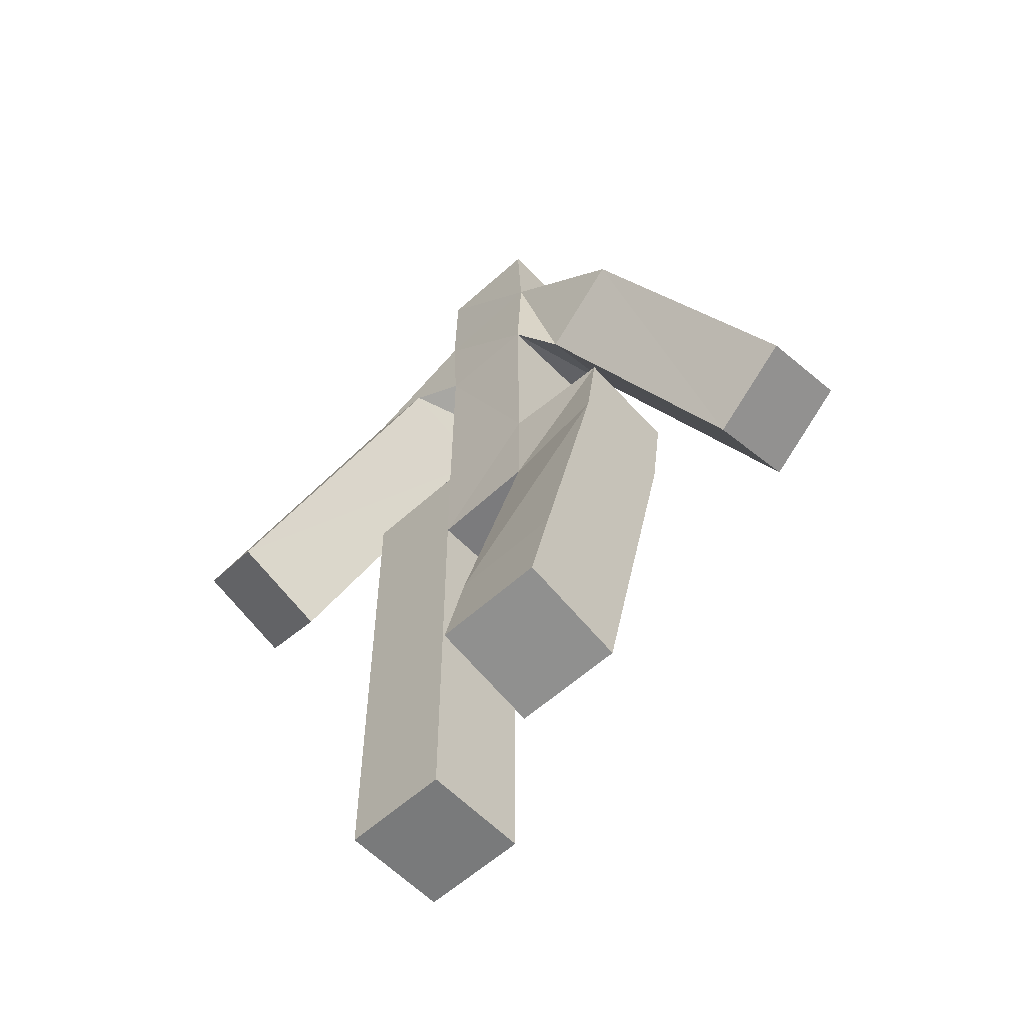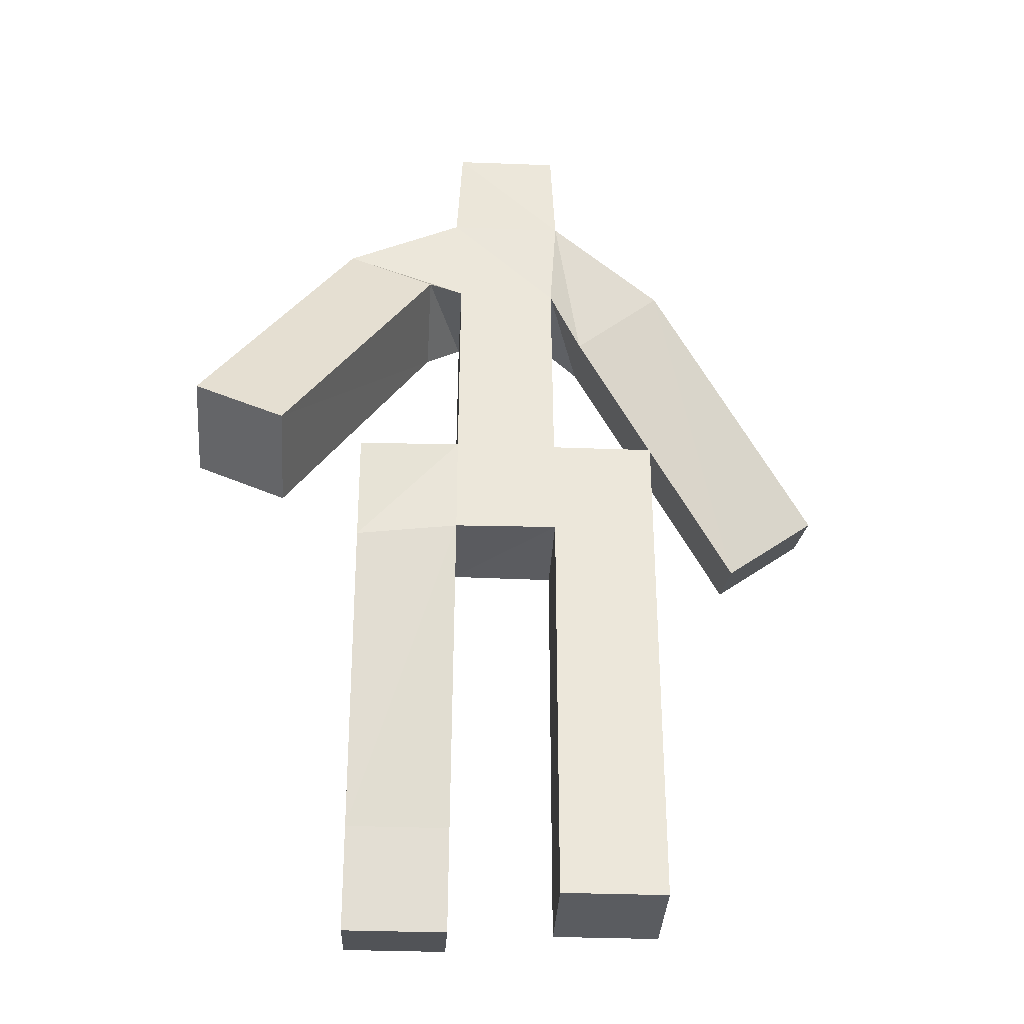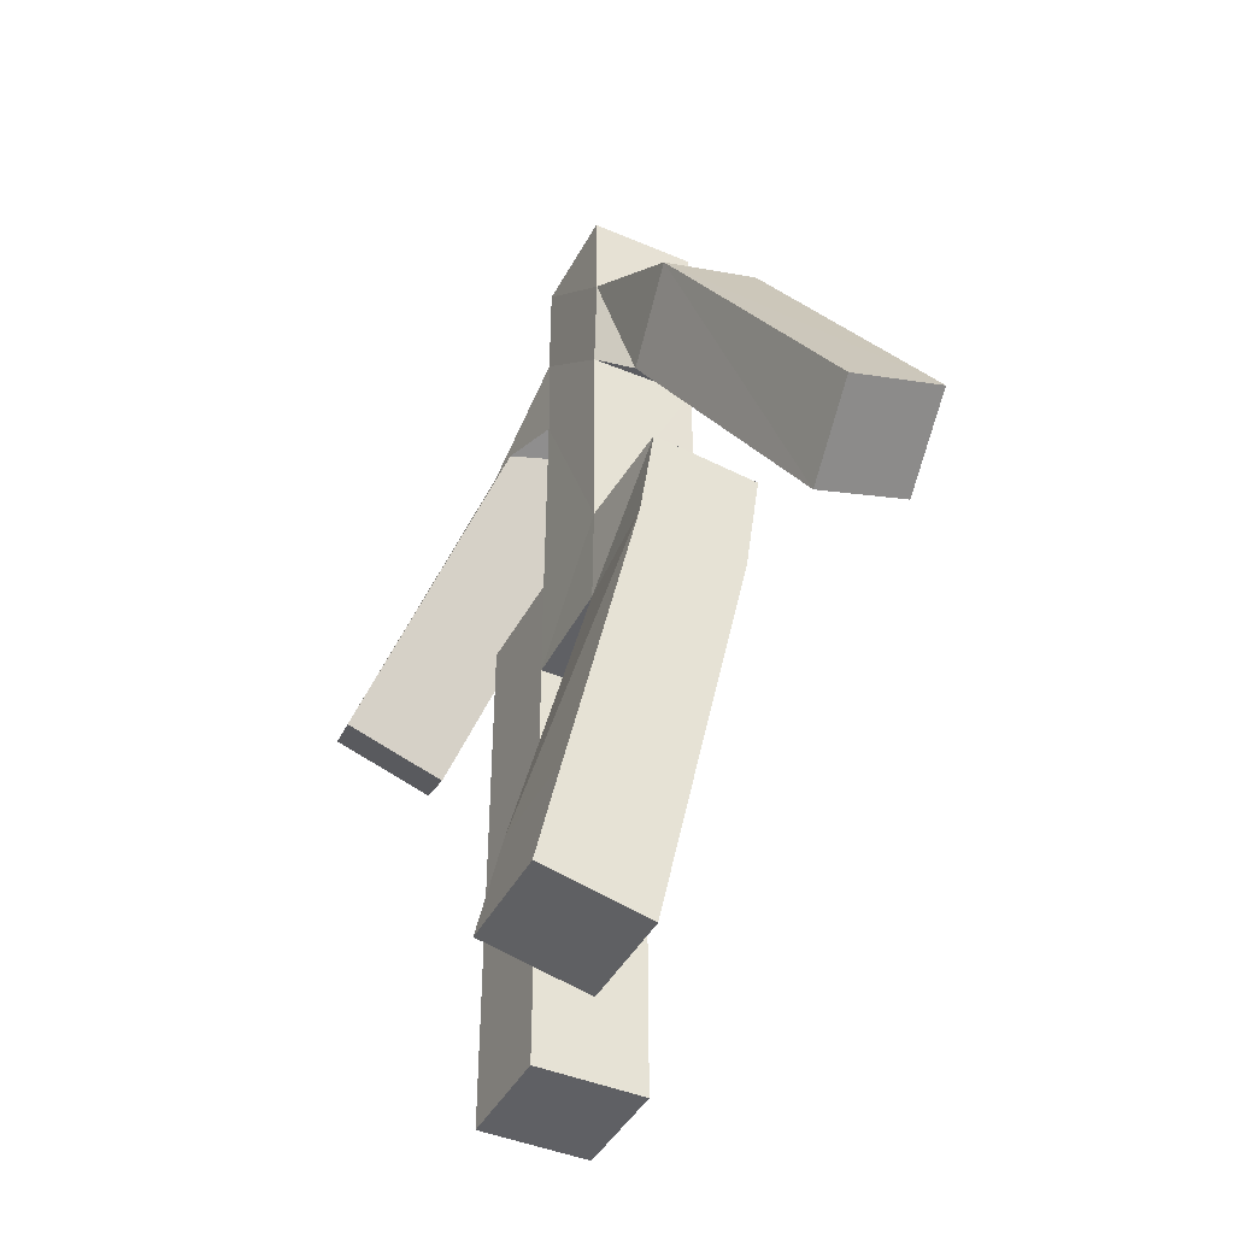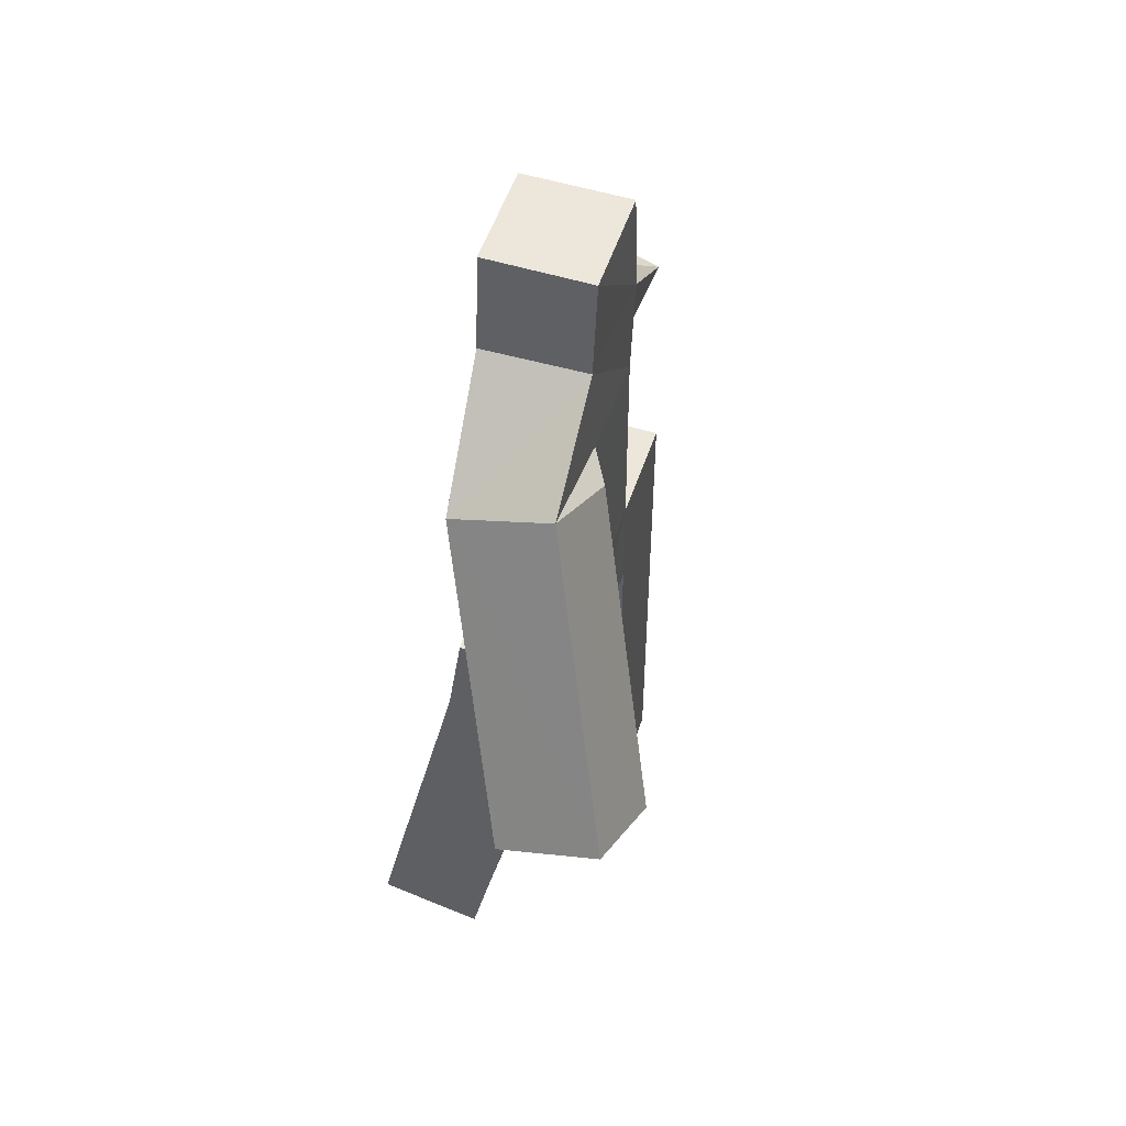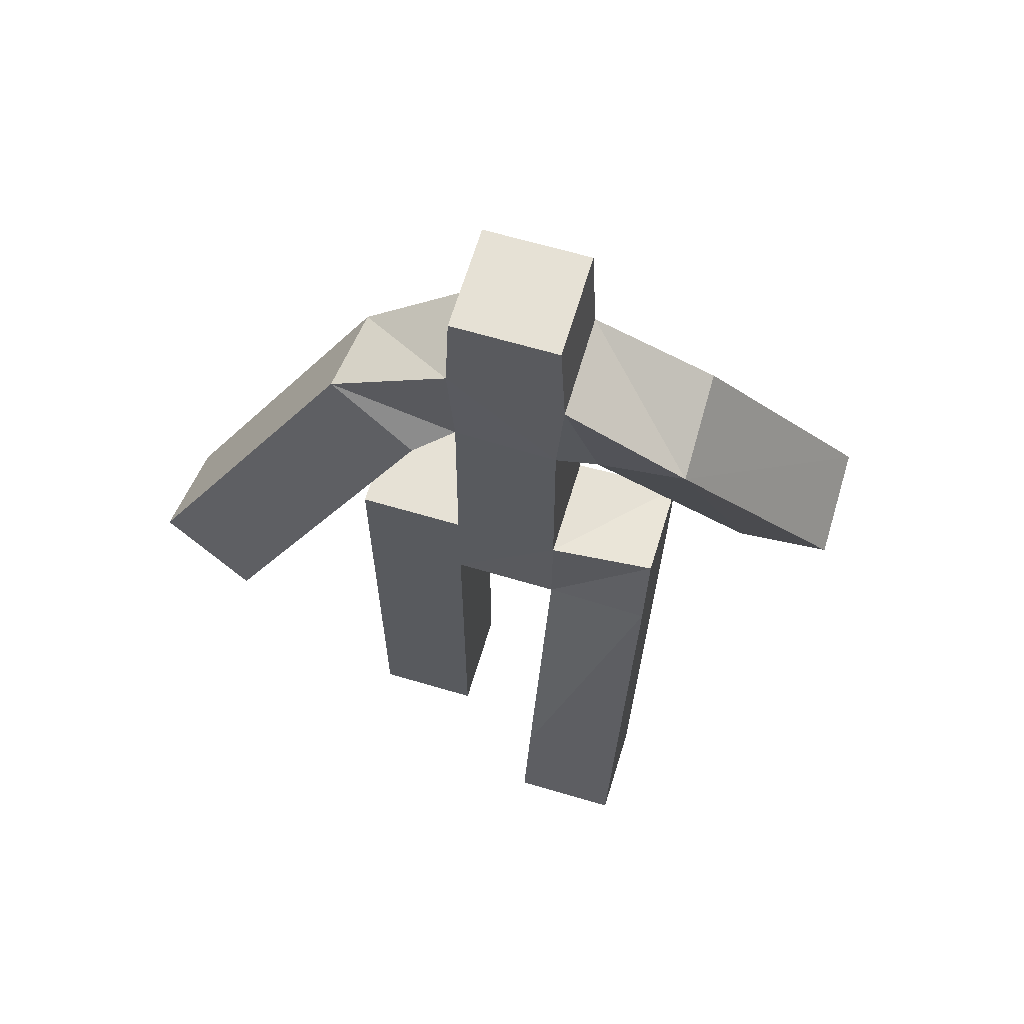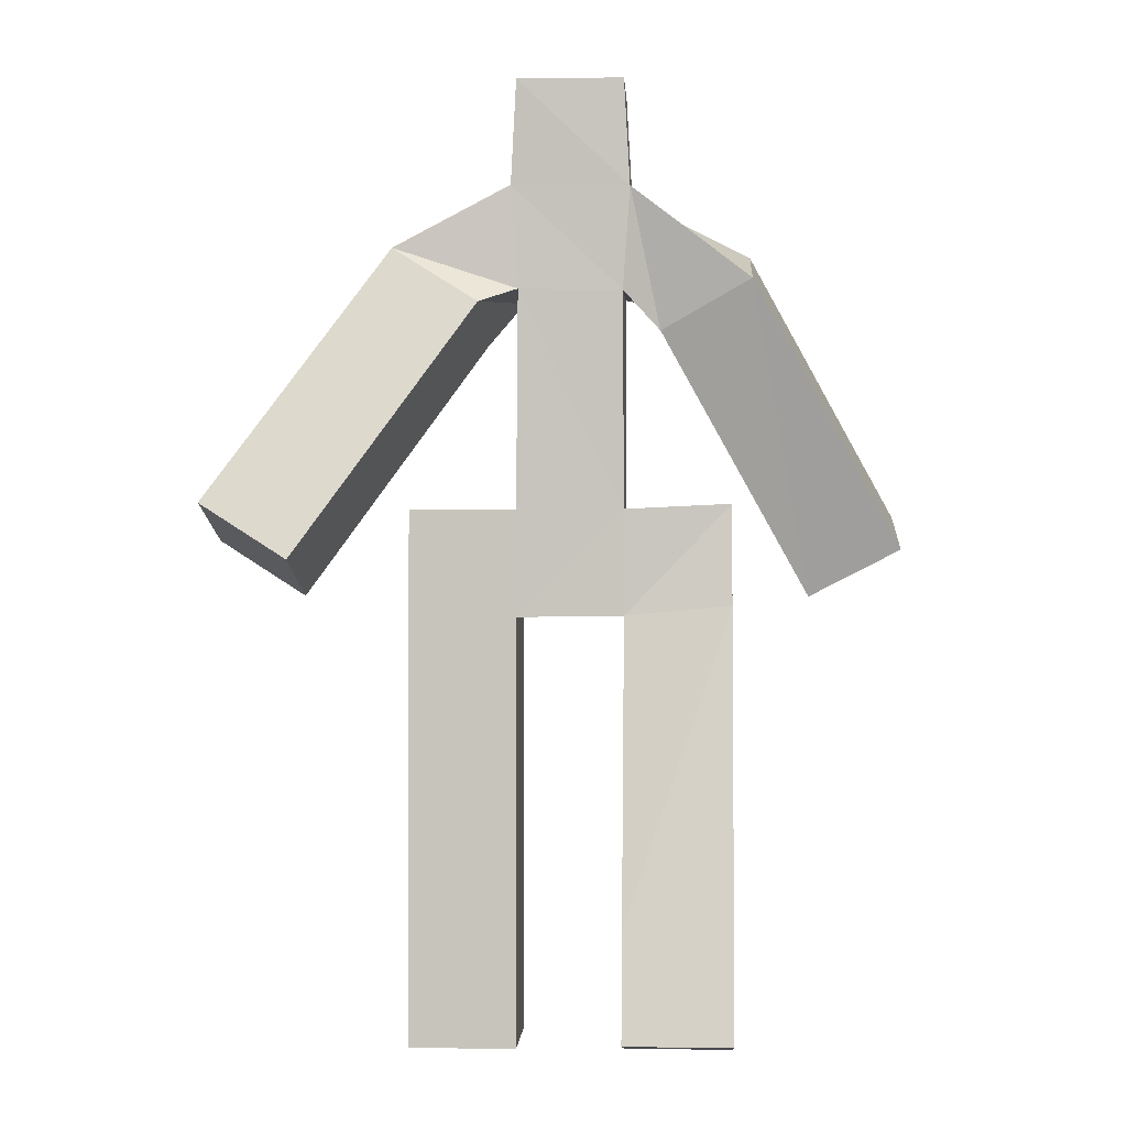
<metadata>
{"format":"obj","ext":"obj","renderer":"f3d","projection":"perspective","resolution":1024,"background":"white","views":[{"elev":-58.0,"azim":43.2,"up":"+Y"},{"elev":-34.4,"azim":177.1,"up":"+Y"},{"elev":-43.5,"azim":63.4,"up":"+Y"},{"elev":52.8,"azim":108.2,"up":"+Y"},{"elev":64.8,"azim":16.6,"up":"+Y"},{"elev":-0.3,"azim":3.0,"up":"+Y"}]}
</metadata>
<code>
o Cube
v 0.25 0.001741 0.2274
v 0.25 0.1085 0.7158
v 0.75 2.055 0.2843
v 0.75 1.96 -0.205
v 0.25 0.4902 0.1206
v 0.25 0.597 0.609
v 0.25 2.006 0.254
v 0.25 1.996 -0.2457
v 0.75 0.001741 0.2274
v 0.75 0.1085 0.7158
v 0.75 0.4902 0.1206
v 0.75 0.597 0.609
v 0.75 2.525 0.2162
v 0.75 2.472 -0.278
v 0.25 2.501 0.2486
v 0.25 2.499 -0.2512
v -0.25 2 0.25
v -0.25 2 -0.25
v -0.25 2.5 0.25
v -0.25 2.5 -0.25
v -0.75 2 0.25
v -0.75 2 -0.25
v -0.75 2.5 0.25
v -0.75 2.5 -0.25
v -0.25 0 0.25
v -0.25 0 -0.25
v -0.75 0 0.25
v -0.75 0 -0.25
v 0.2449 3.516 0.2513
v 0.2453 3.524 -0.2472
v -0.242 3.525 0.2489
v -0.2428 3.511 -0.2493
v 0.2788 3.998 0.2578
v 0.2779 4.011 -0.2403
v -0.2761 4.009 0.2402
v -0.274 3.995 -0.257
v 0.25 4.5 0.25
v 0.25 4.5 -0.25
v -0.25 4.5 0.25
v -0.25 4.5 -0.25
v 0.4182 3.338 0.1291
v 0.4143 3.498 -0.3447
v 0.8458 3.575 0.2039
v 0.845 3.729 -0.2698
v 1.128 2.091 -0.3068
v 1.126 2.254 -0.7794
v 1.567 2.318 -0.2304
v 1.565 2.481 -0.703
v -0.4196 3.453 0.3636
v -0.4081 3.292 -0.1086
v -0.8279 3.716 0.2672
v -0.8177 3.555 -0.2056
v -1.237 2.263 0.7612
v -1.226 2.099 0.289
v -1.654 2.52 0.6626
v -1.644 2.356 0.1905
f 6 7 8
f 4 14 13
f 6 12 3
f 15 13 14
f 12 11 4
f 11 5 8
f 11 12 10
f 6 2 10
f 1 5 11
f 1 9 10
f 4 8 16
f 15 19 17
f 7 3 13
f 19 23 21
f 8 18 20
f 20 32 30
f 7 17 18
f 21 23 24
f 18 22 24
f 20 24 23
f 18 26 28
f 25 27 28
f 21 27 25
f 22 28 27
f 17 25 26
f 32 36 34
f 15 29 31
f 20 19 31
f 15 16 30
f 36 40 38
f 29 33 35
f 31 35 51
f 33 29 41
f 38 40 39
f 33 37 39
f 36 35 39
f 33 34 38
f 43 41 45
f 30 34 44
f 34 33 43
f 29 30 42
f 46 48 47
f 44 48 46
f 43 47 48
f 41 42 46
f 51 55 53
f 36 32 50
f 35 36 52
f 32 31 49
f 54 53 55
f 52 50 54
f 52 56 55
f 50 49 53
f 5 6 8
f 3 4 13
f 7 6 3
f 16 15 14
f 3 12 4
f 4 11 8
f 9 11 10
f 12 6 10
f 9 1 11
f 2 1 10
f 14 4 16
f 7 15 17
f 15 7 13
f 17 19 21
f 16 8 20
f 16 20 30
f 8 7 18
f 22 21 24
f 20 18 24
f 19 20 23
f 22 18 28
f 26 25 28
f 17 21 25
f 21 22 27
f 18 17 26
f 30 32 34
f 19 15 31
f 32 20 31
f 29 15 30
f 34 36 38
f 31 29 35
f 49 31 51
f 43 33 41
f 37 38 39
f 35 33 39
f 40 36 39
f 37 33 38
f 47 43 45
f 42 30 44
f 44 34 43
f 41 29 42
f 45 46 47
f 42 44 46
f 44 43 48
f 45 41 46
f 49 51 53
f 52 36 50
f 51 35 52
f 50 32 49
f 56 54 55
f 56 52 54
f 51 52 55
f 54 50 53

</code>
